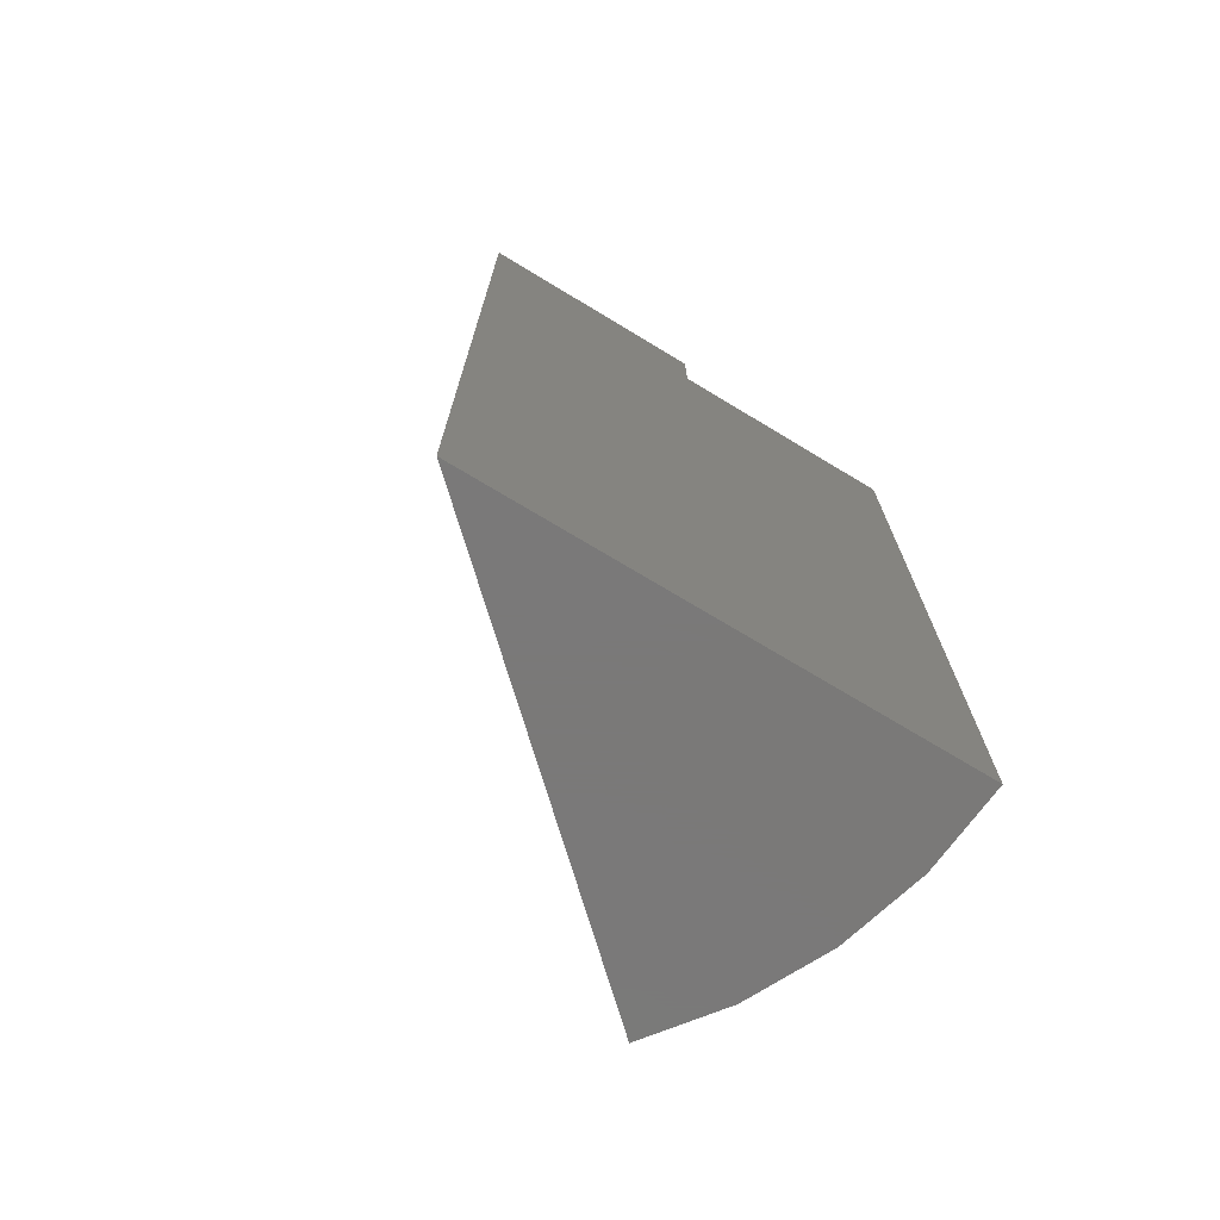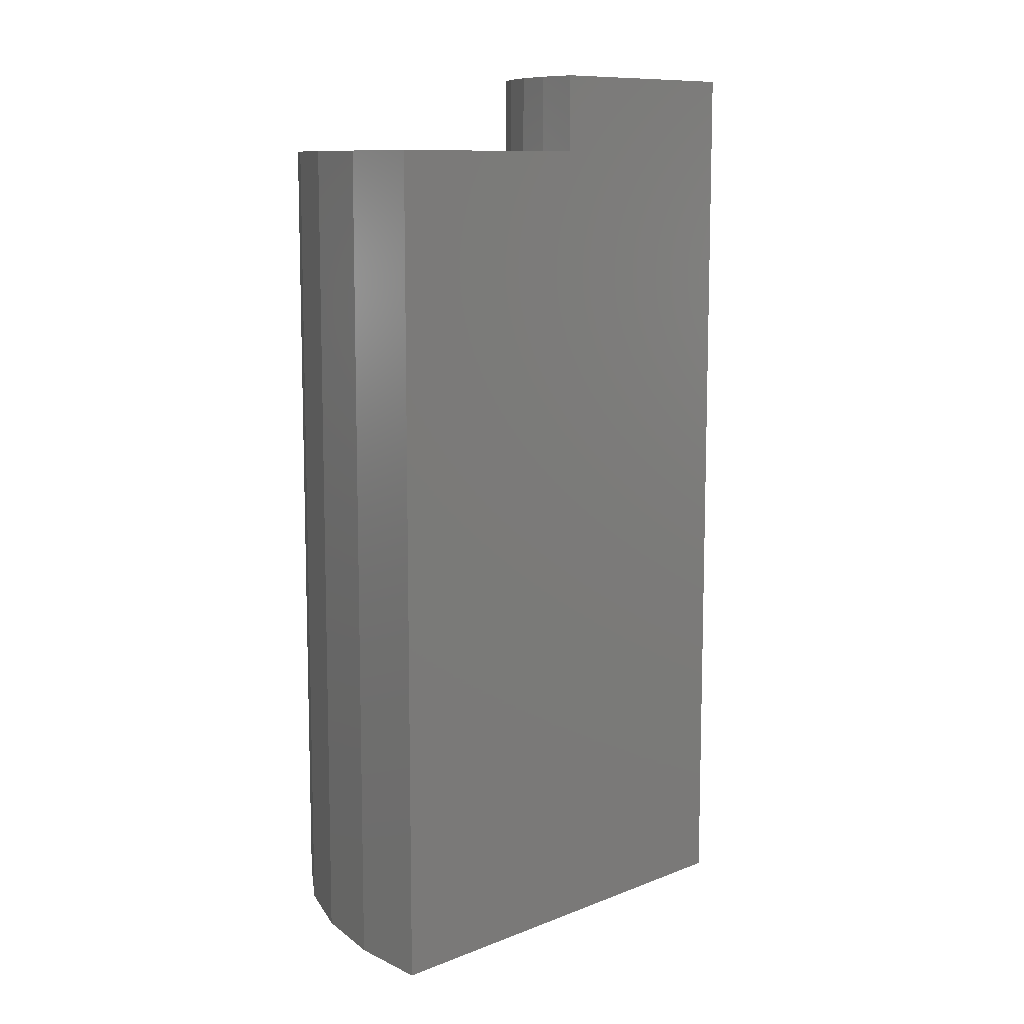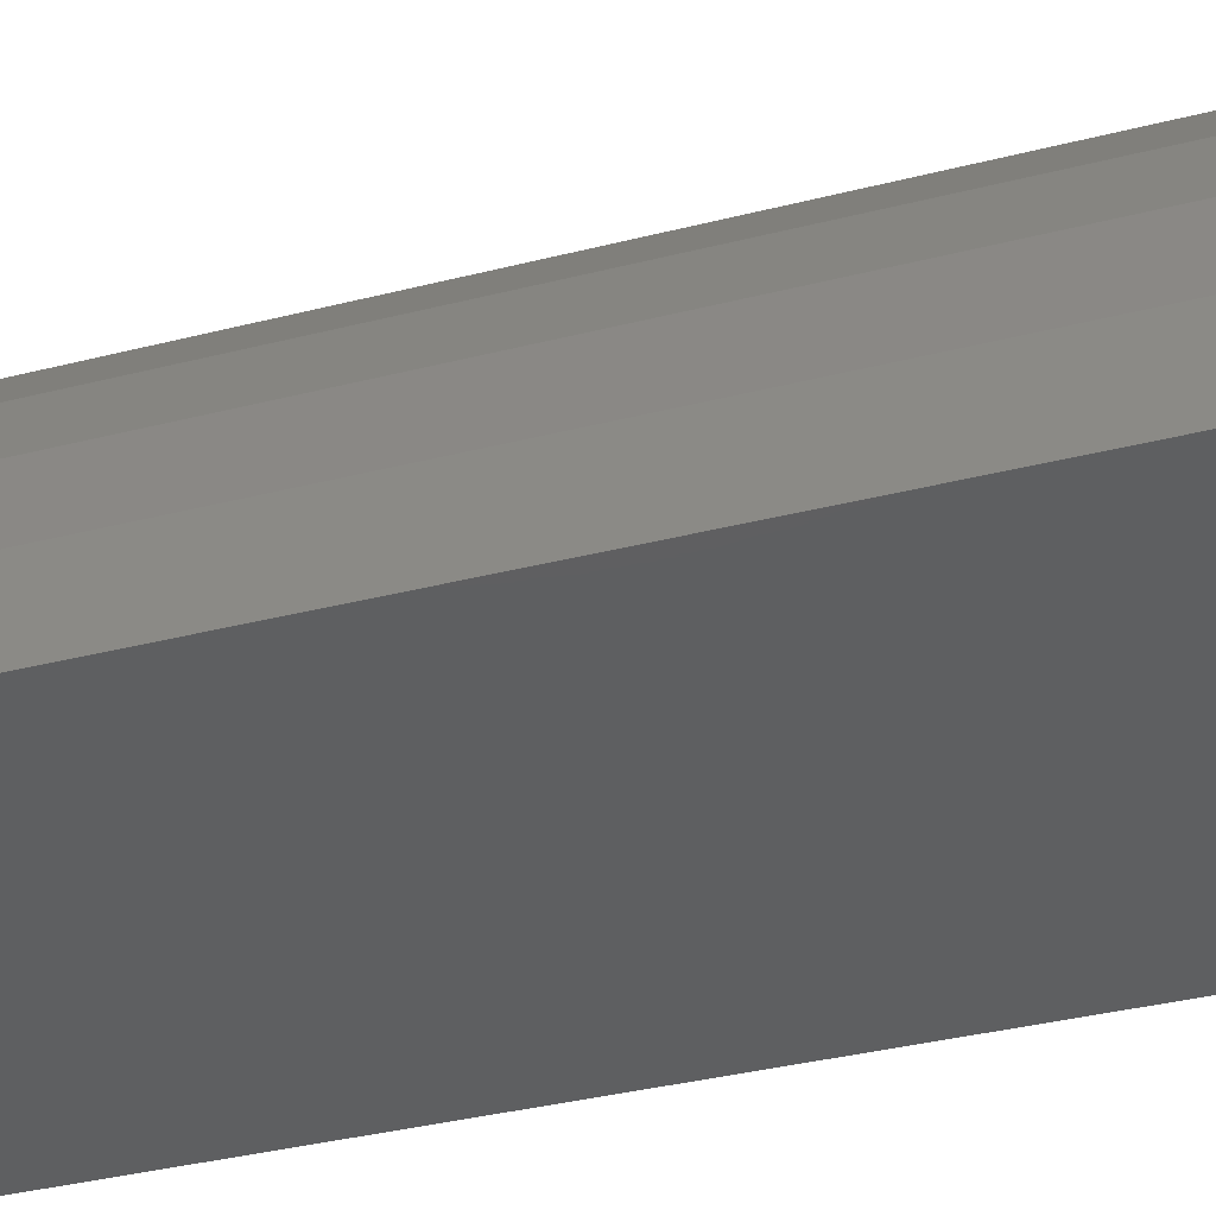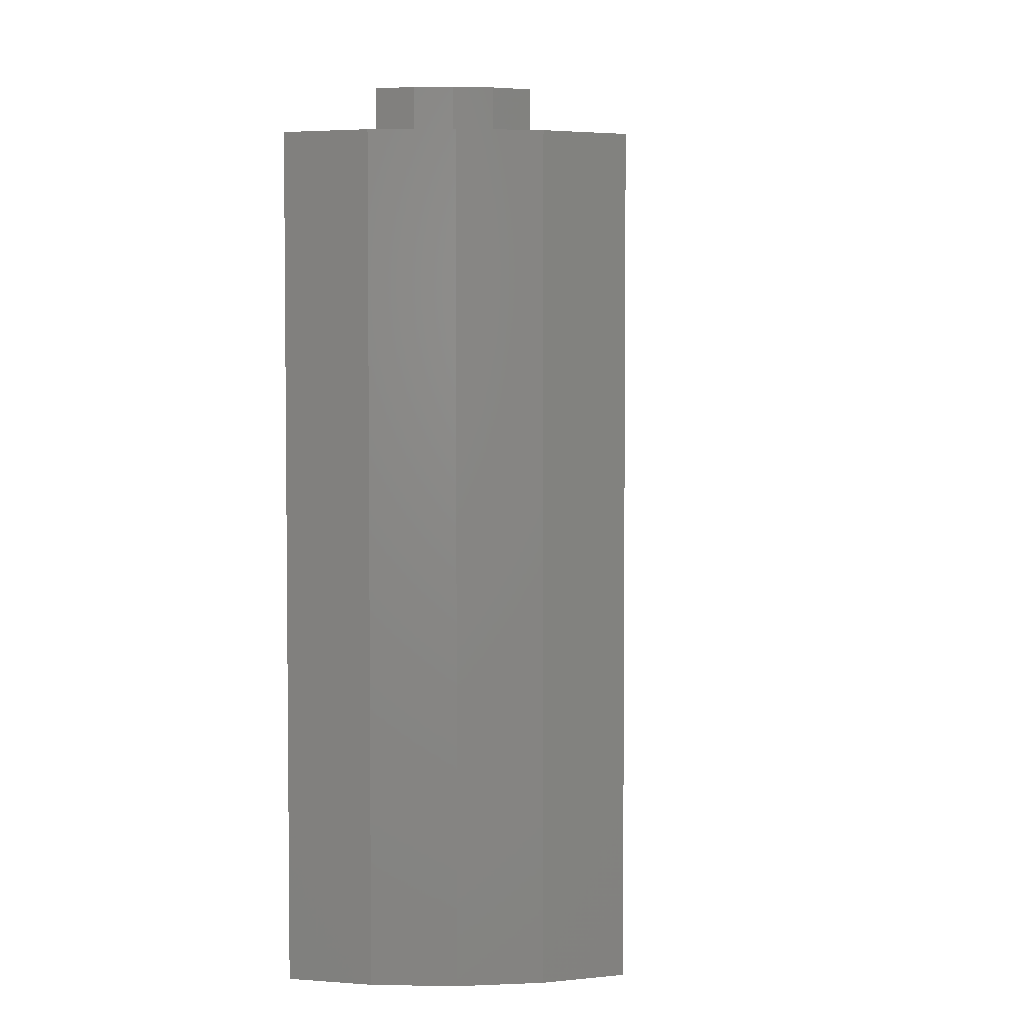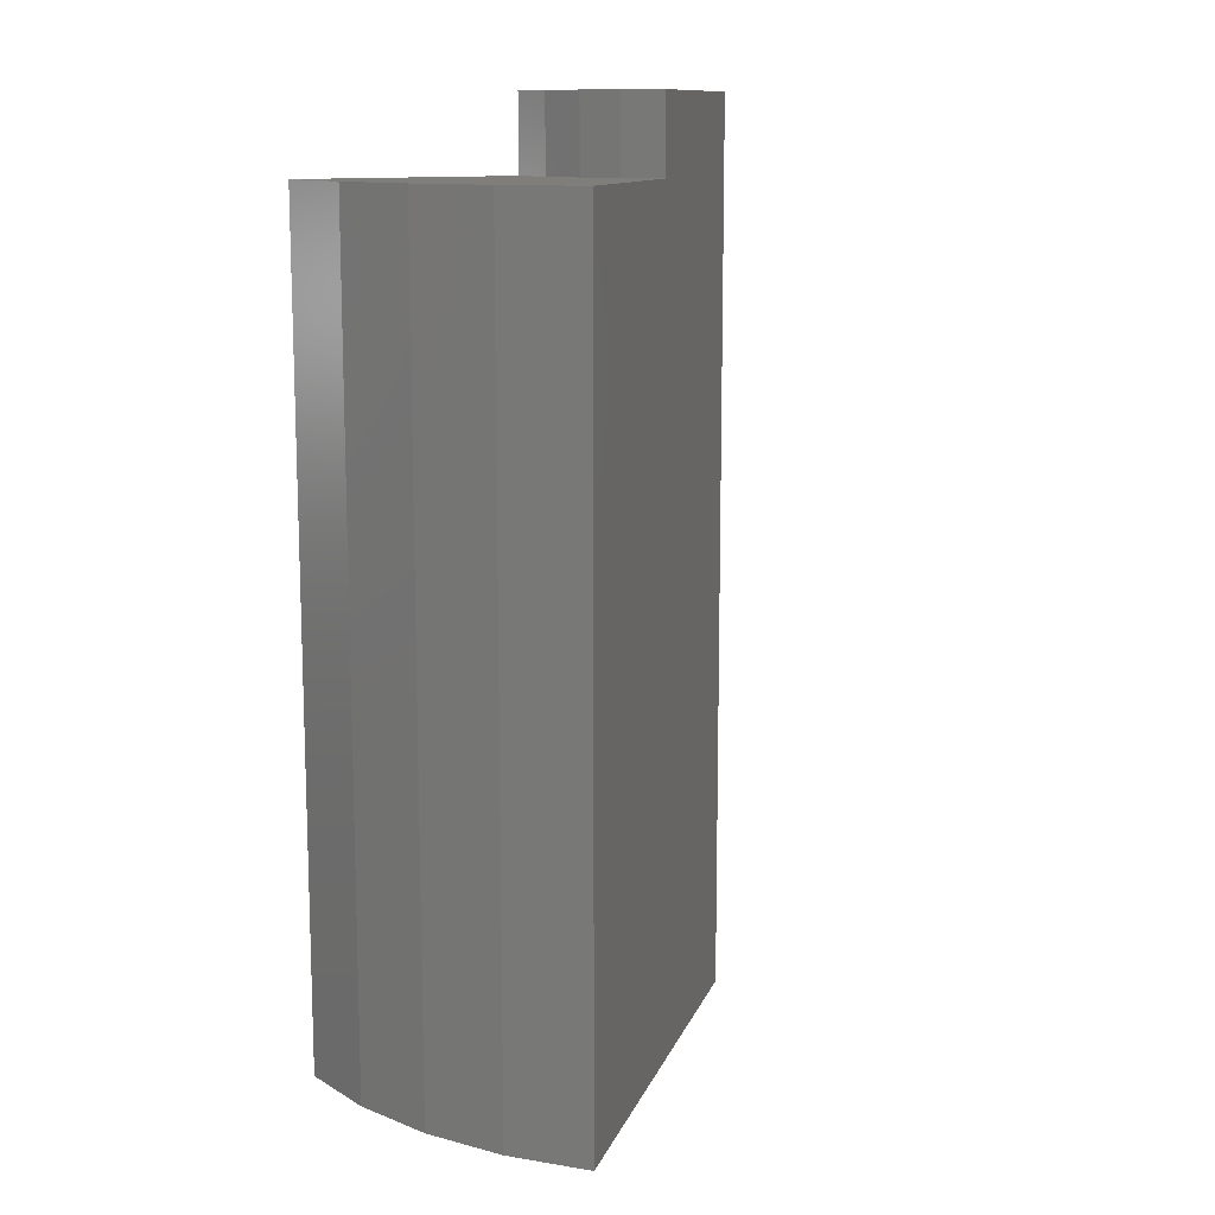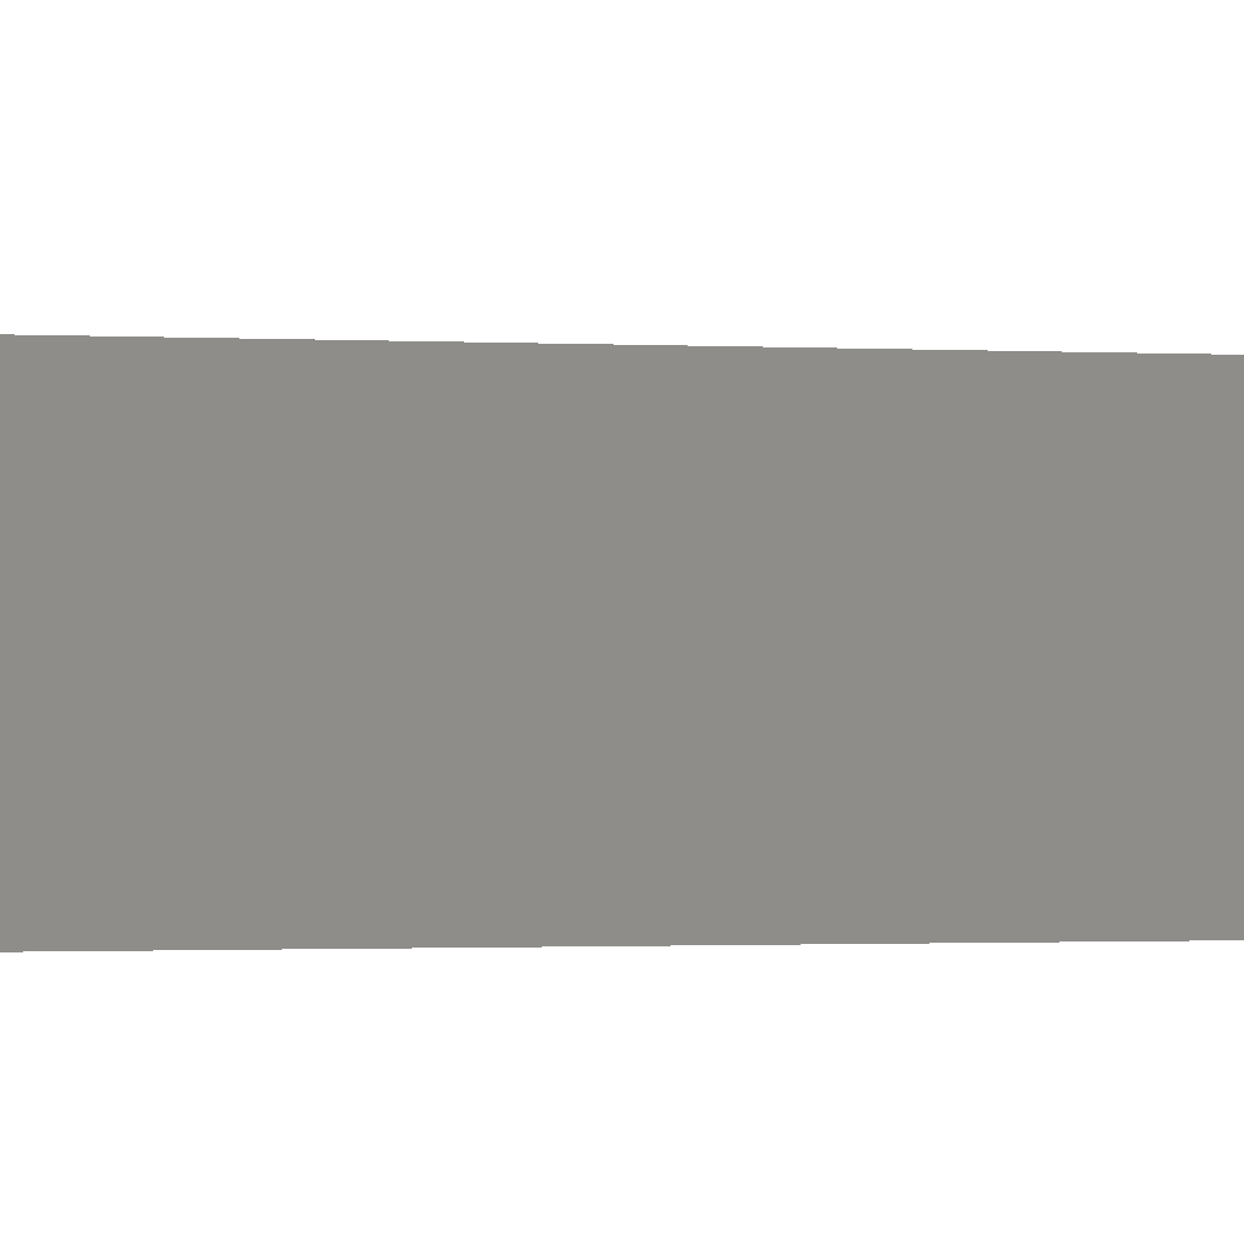
<metadata>
{"format":"stl","ext":"stl","renderer":"f3d","projection":"perspective","resolution":1024,"background":"white","views":[{"elev":-72.6,"azim":148.9,"up":"+Y"},{"elev":10.2,"azim":-2.6,"up":"+Y"},{"elev":-37.9,"azim":-72.2,"up":"+Z"},{"elev":3.3,"azim":-71.1,"up":"+Y"},{"elev":12.1,"azim":-31.9,"up":"+Y"},{"elev":-1.5,"azim":80.4,"up":"+Z"}]}
</metadata>
<code>
# stl→obj: 23 verts, 42 faces
v -0.112 -0.5078 0.2553
v 0.02799 0.179 0.1276
v -0.112 0.179 0.2553
v 0.168 0.2422 0
v 0.02799 0.2422 0.1276
v 0.168 0.179 0
v 0.168 -0.5078 0
v -0.2109 0.179 0
v -0.02146 0.179 0
v -0.2109 -0.5078 0
v -0.02146 0.2422 0
v -0.1542 -0.5078 0.1995
v -0.1542 0.179 0.1995
v -0.1853 -0.5078 0.1369
v -0.1853 0.179 0.1369
v -0.2045 -0.5078 0.06963
v -0.2045 0.179 0.06963
v 0.006916 0.179 0.09975
v -0.01824 0.179 0.03482
v -0.008669 0.179 0.06845
v 0.006916 0.2422 0.09975
v -0.008669 0.2422 0.06845
v -0.01824 0.2422 0.03482
f 1 2 3
f 4 5 6
f 6 5 2
f 6 2 7
f 7 2 1
f 8 9 10
f 4 6 11
f 11 6 9
f 6 7 9
f 9 7 10
f 1 3 12
f 12 3 13
f 12 13 14
f 14 13 15
f 14 15 16
f 16 15 17
f 16 17 10
f 10 17 8
f 2 18 15
f 2 15 13
f 2 13 3
f 9 8 19
f 19 8 17
f 19 17 20
f 15 18 17
f 17 18 20
f 2 5 18
f 18 5 21
f 18 21 20
f 20 21 22
f 20 22 19
f 19 22 23
f 19 23 9
f 9 23 11
f 4 11 23
f 4 23 22
f 4 22 21
f 4 21 5
f 7 1 12
f 7 12 14
f 7 14 16
f 7 16 10

</code>
